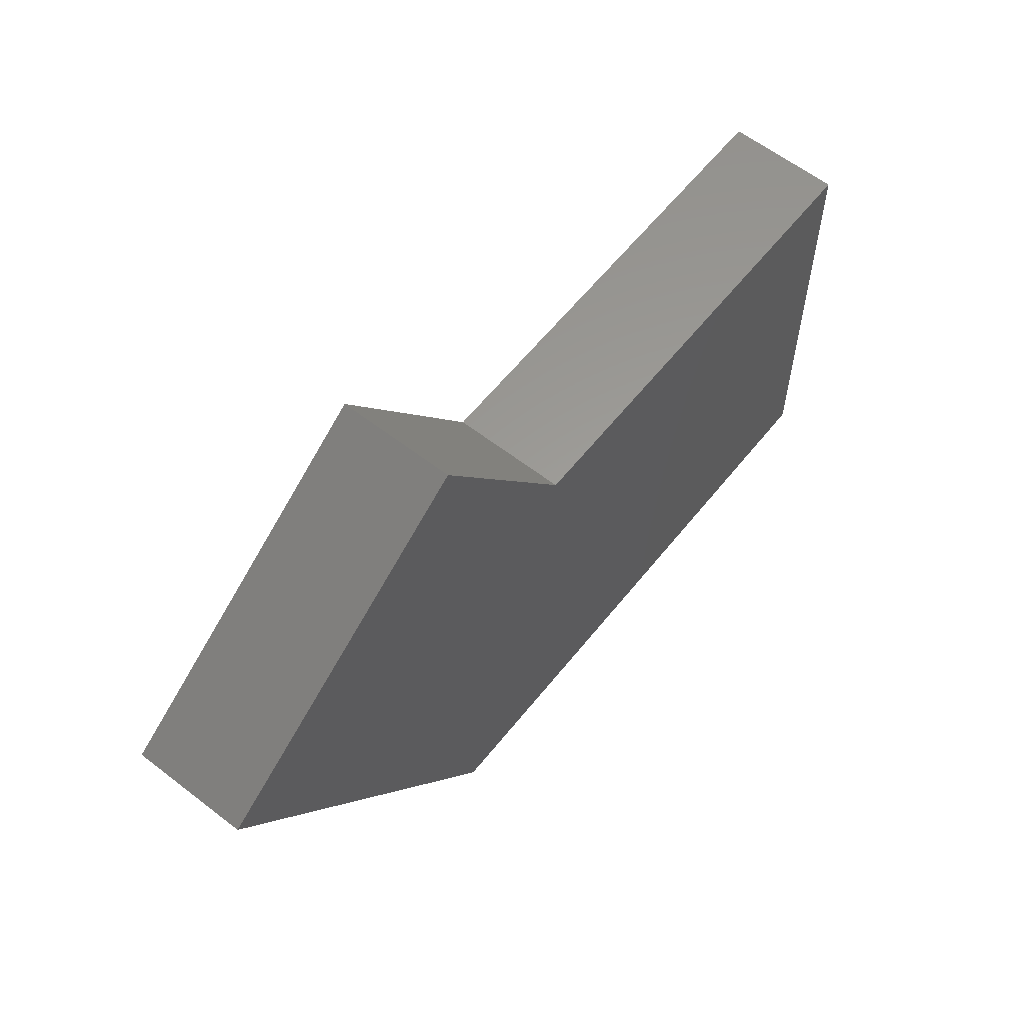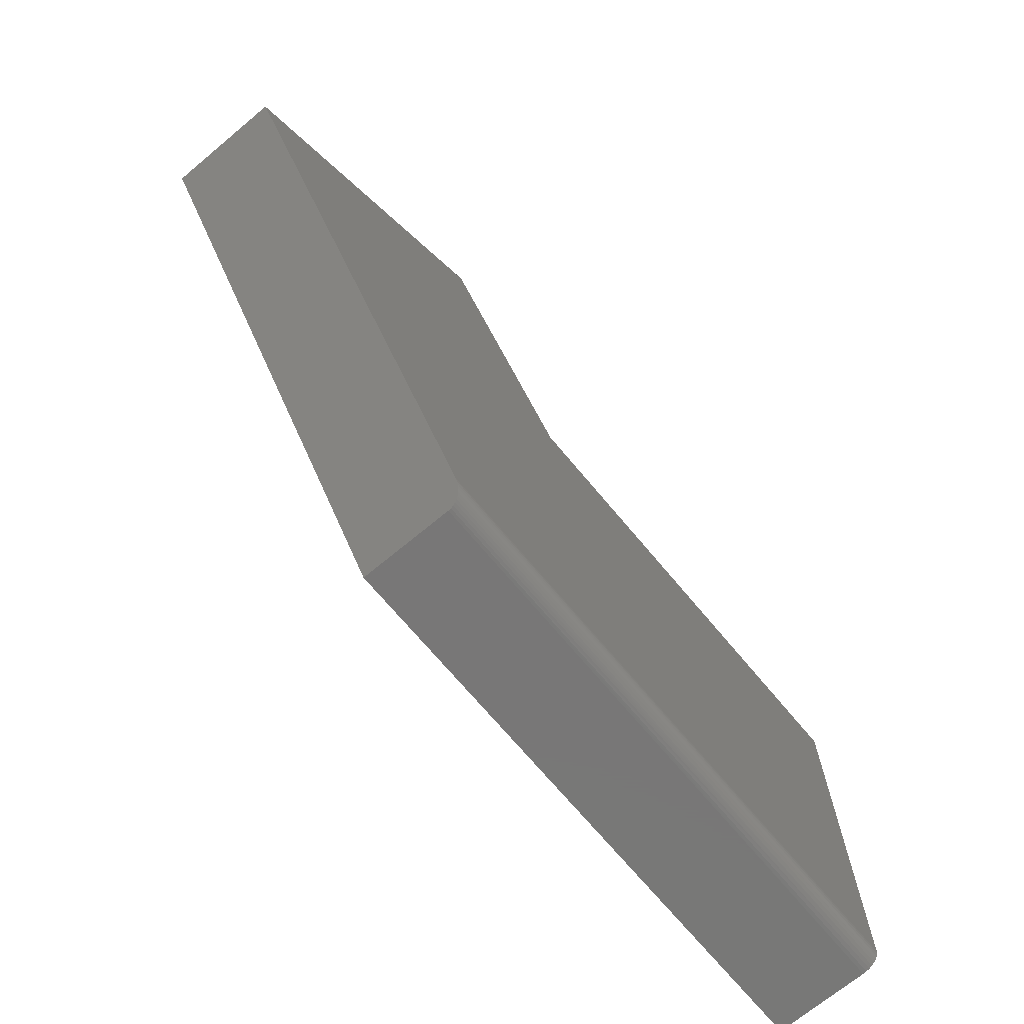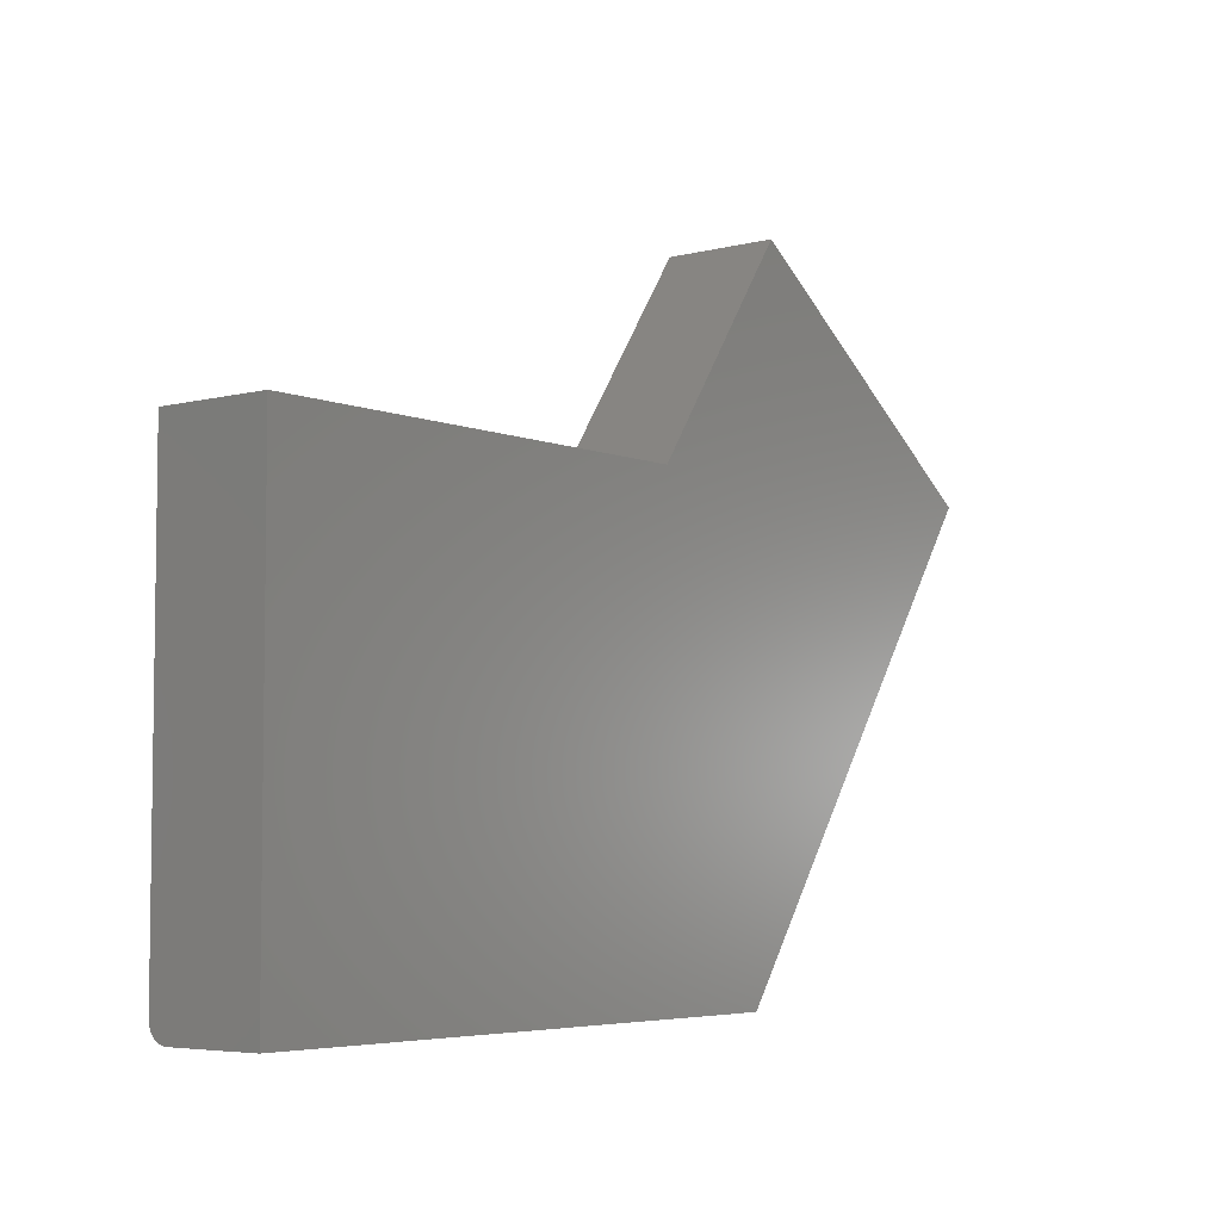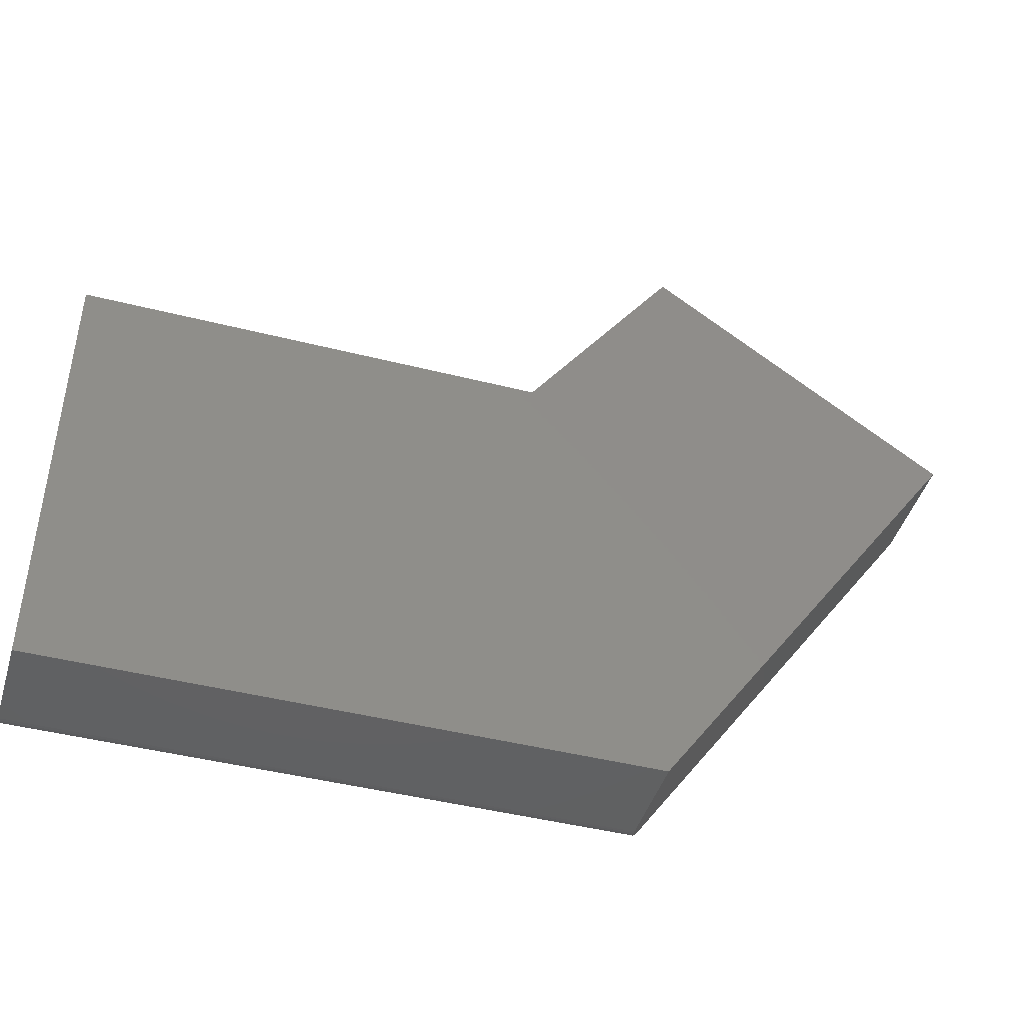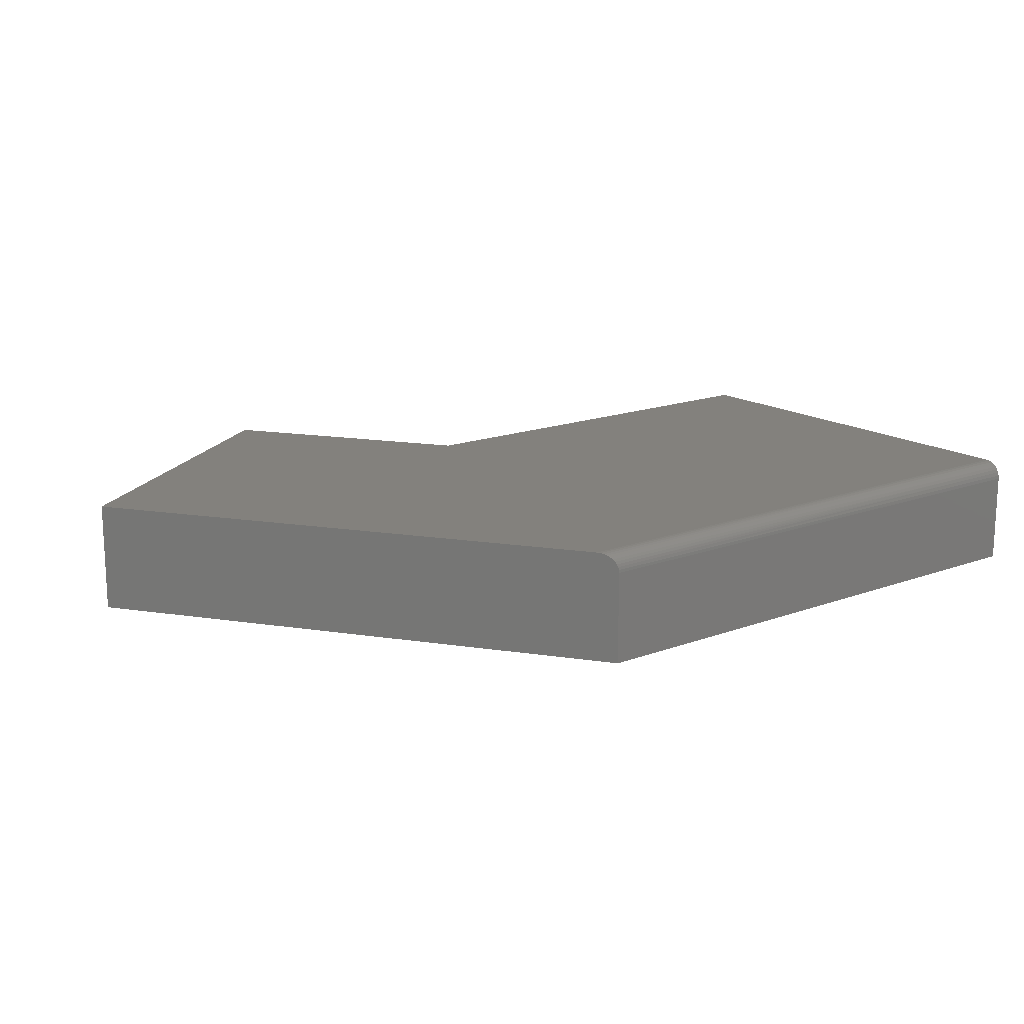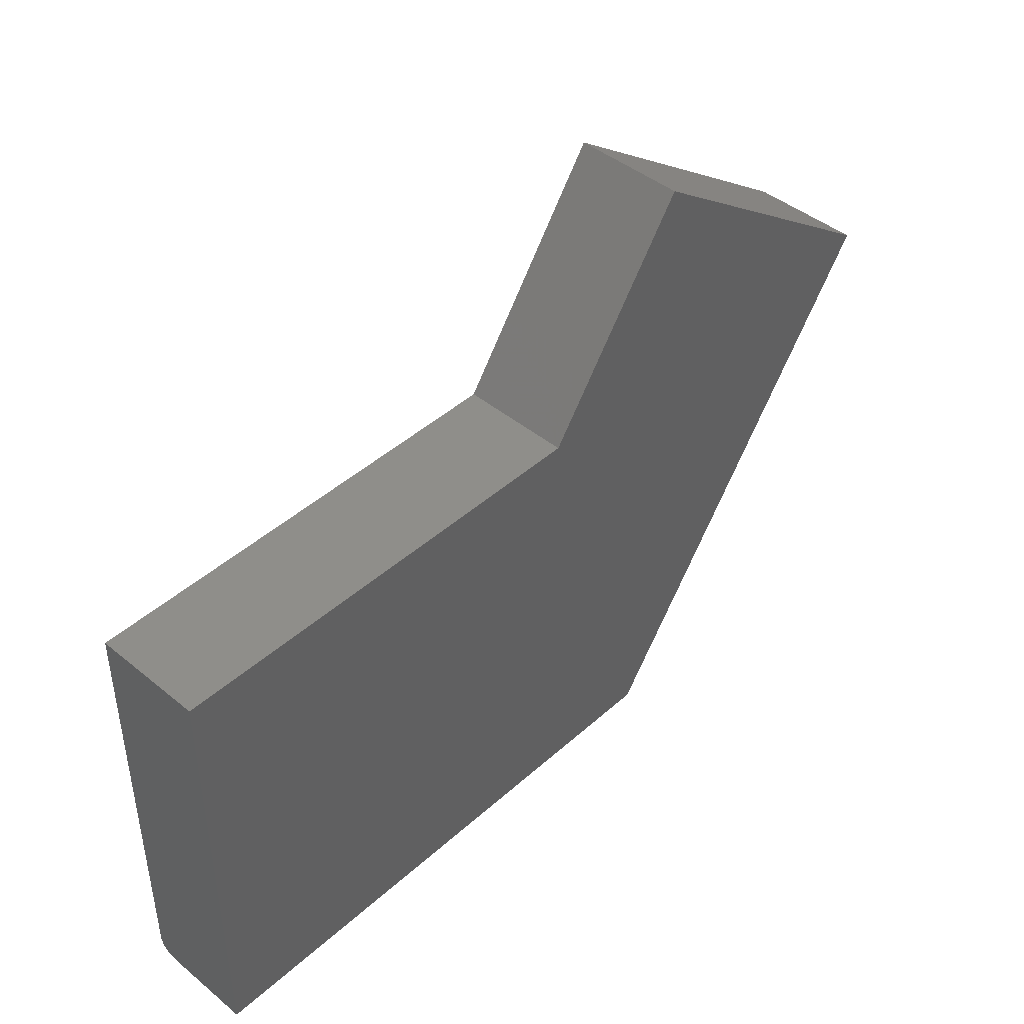
<metadata>
{"format":"stl","ext":"stl","renderer":"f3d","projection":"perspective","resolution":1024,"background":"white","views":[{"elev":60.2,"azim":128.4,"up":"+Z"},{"elev":-70.2,"azim":129.8,"up":"+Z"},{"elev":-5.2,"azim":-51.3,"up":"+Z"},{"elev":-44.1,"azim":-16.6,"up":"+Z"},{"elev":16.1,"azim":142.3,"up":"+Y"},{"elev":44.0,"azim":-46.2,"up":"+Z"}]}
</metadata>
<code>
# stl→obj: 30 verts, 56 faces
v 2.32e-17 0 0.3789
v 0.3789 0 0.3789
v 9.568e-19 0 0.01562
v 0.4924 0 0.01562
v 0.5053 0 0.5605
v 0.75 0 0.3868
v 2.32e-17 -0.09375 0.3789
v 2.802e-19 -0.004576 0.004576
v 1.612e-19 -0.006944 0.002633
v 7.283e-20 -0.009646 0.001189
v 1.838e-20 -0.01258 0.0003002
v 0 -0.01562 0
v 0 -0.09375 0
v 7.701e-19 -0.0003002 0.01258
v 5.906e-19 -0.001189 0.009646
v 4.252e-19 -0.002633 0.006944
v 0.4816 -0.01562 -2.949e-17
v 0.4817 -0.01318 0.0001932
v 0.4828 -0.008528 0.001705
v 0.4875 -0.001737 0.008466
v 0.4907 -0.0002074 0.01309
v 0.489 -0.0007921 0.01071
v 0.4821 -0.01079 0.0007681
v 0.75 -0.09375 0.3868
v 0.4816 -0.09375 -2.949e-17
v 0.4836 -0.00645 0.002977
v 0.4847 -0.0046 0.004553
v 0.486 -0.003016 0.006397
v 0.3789 -0.09375 0.3789
v 0.5053 -0.09375 0.5605
f 1 2 3
f 3 2 4
f 2 5 4
f 4 5 6
f 3 7 1
f 8 9 10
f 8 10 11
f 8 11 12
f 13 7 3
f 13 3 14
f 13 14 15
f 13 15 16
f 13 16 8
f 13 8 12
f 17 18 19
f 4 20 21
f 20 22 21
f 19 18 23
f 24 25 20
f 24 20 4
f 24 4 6
f 25 17 19
f 25 19 26
f 25 26 27
f 25 27 28
f 25 28 20
f 13 12 25
f 25 12 17
f 3 21 14
f 3 4 21
f 14 21 22
f 14 22 15
f 15 22 20
f 15 20 28
f 15 28 16
f 16 28 27
f 16 27 8
f 8 27 26
f 8 26 9
f 9 26 19
f 9 19 10
f 19 23 10
f 10 23 18
f 17 12 18
f 18 12 11
f 18 11 10
f 7 13 29
f 29 13 25
f 29 25 30
f 30 25 24
f 29 2 7
f 7 2 1
f 30 5 29
f 29 5 2
f 24 6 30
f 30 6 5

</code>
